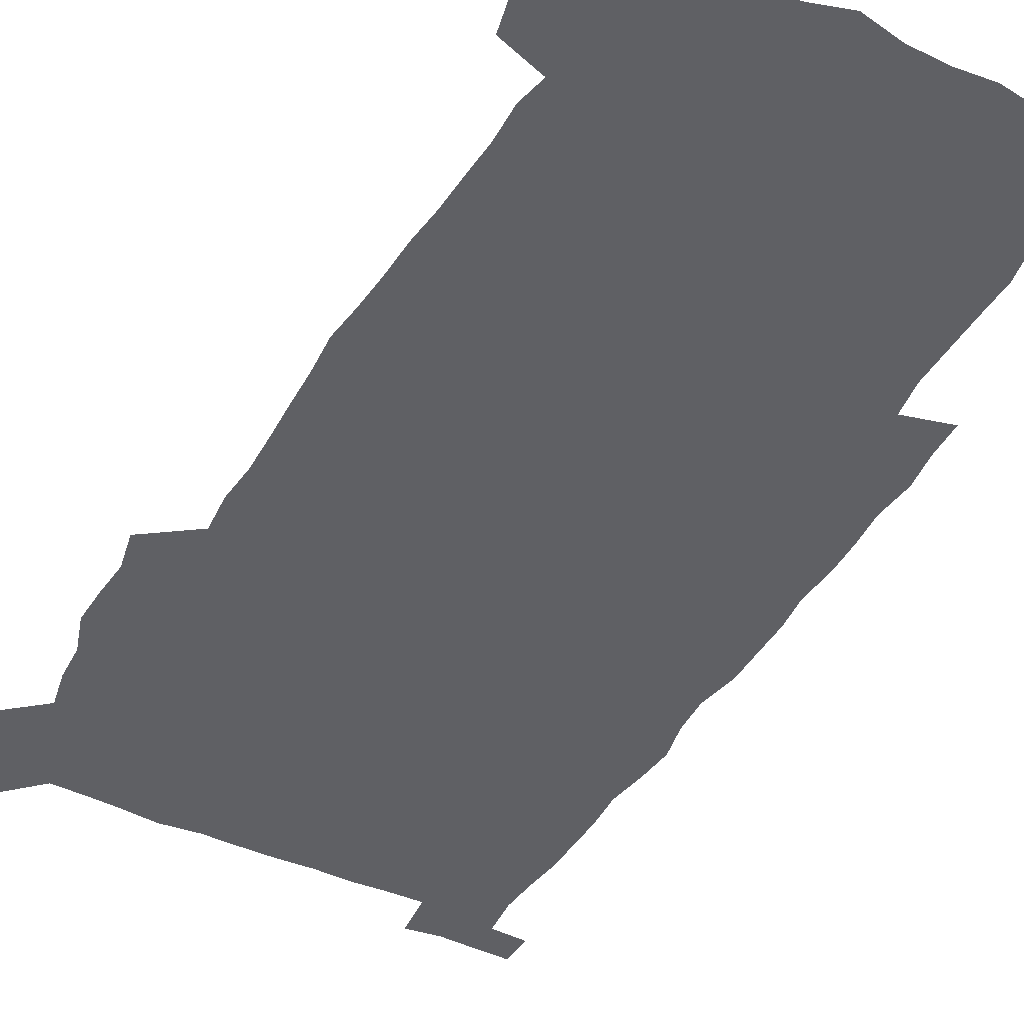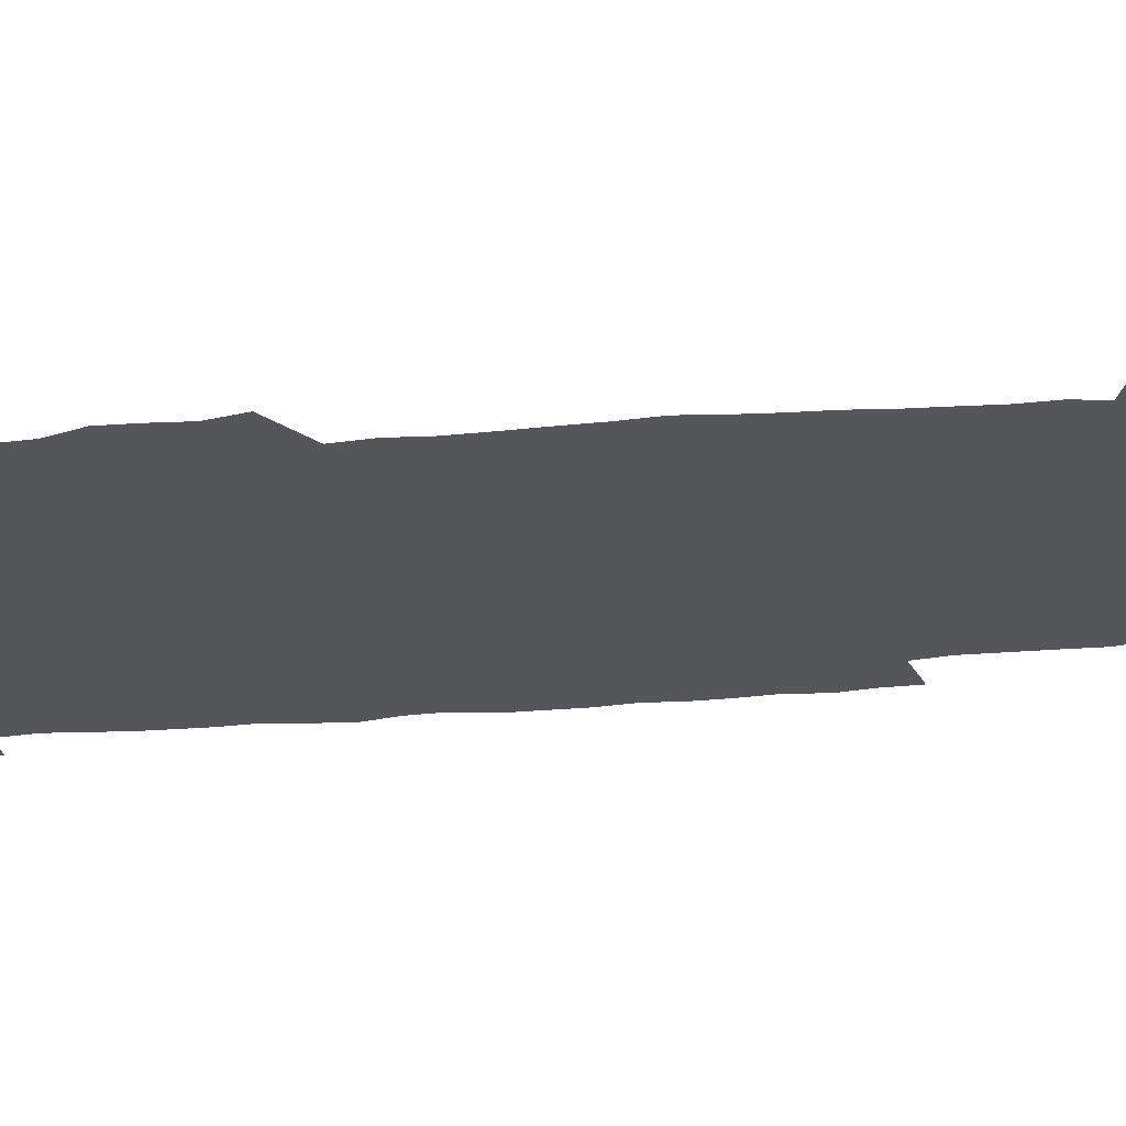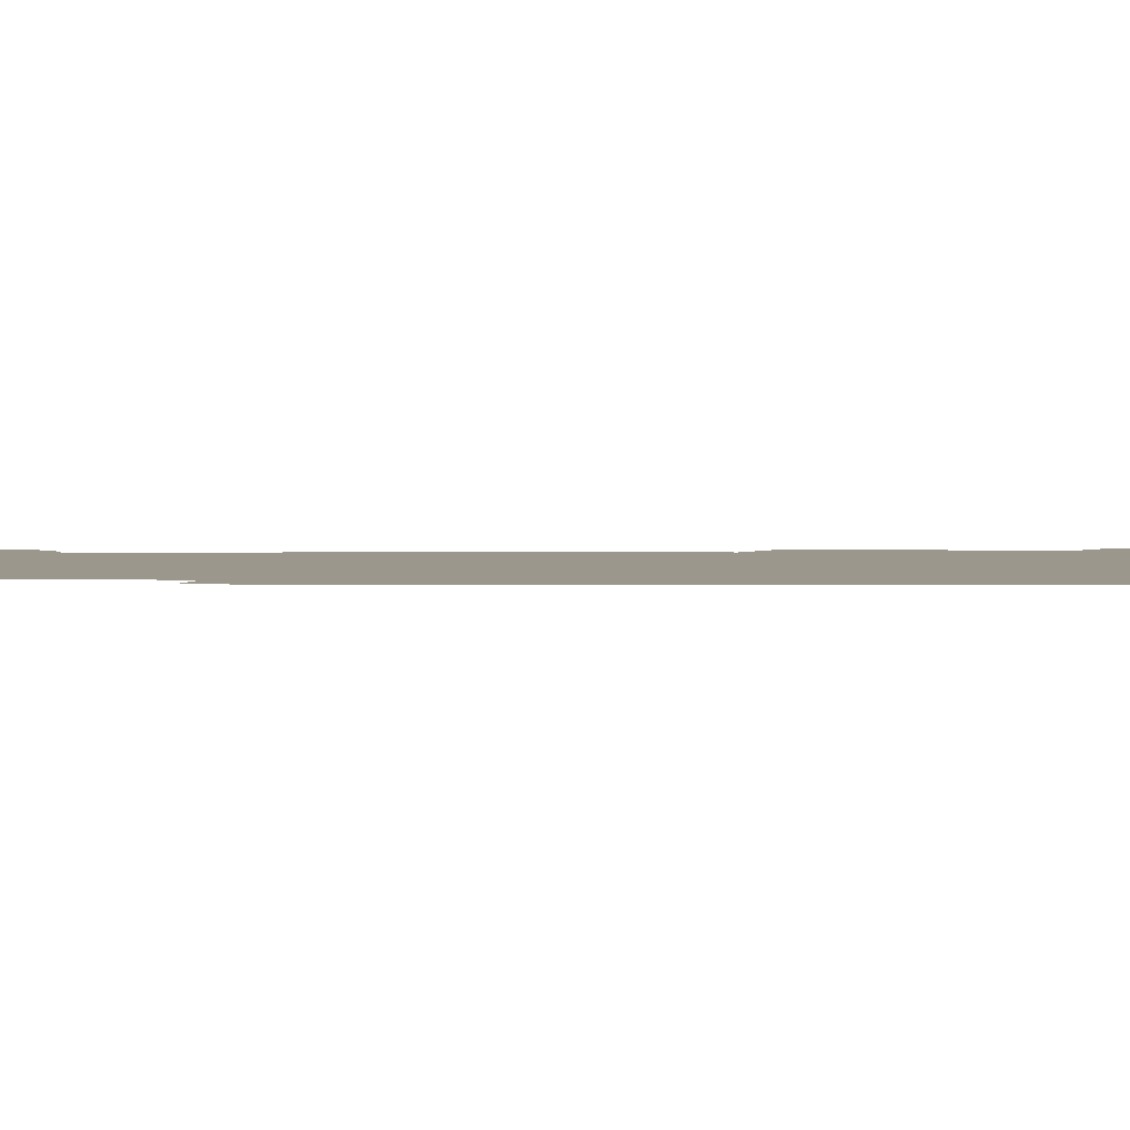
<metadata>
{"format":"obj","ext":"obj","renderer":"f3d","projection":"perspective","resolution":1024,"background":"white","views":[{"elev":-43.5,"azim":-28.1,"up":"+Z"},{"elev":-26.0,"azim":-81.2,"up":"+Z"},{"elev":2.8,"azim":91.1,"up":"+Z"}]}
</metadata>
<code>
v 443.6 558.6 0
v 446.1 572.5 0
v 448.4 586.2 0
v 448.5 600.4 0
v 459.8 160.5 0
v 463.3 174.6 0
v 465.6 187.9 0
v 463 199 0
v 465.9 212.9 0
v 455.6 448.9 0
v 458.8 464.6 0
v 457.5 479.7 0
v 456.8 494.7 0
v 461.9 510.5 0
v 462.5 525.6 0
v 465.5 540.6 0
v 464.2 555.9 0
v 464.9 570.2 0
v 465 584.5 0
v 463.9 599.3 0
v 475 162.6 0
v 479.6 177.7 0
v 483.5 192.3 0
v 481 203.5 0
v 485.1 219.4 0
v 482.4 231.5 0
v 482.7 247.1 0
v 481.6 261.9 0
v 480.7 277.4 0
v 478.9 292.3 0
v 478.1 307.8 0
v 476.8 323.1 0
v 474.9 338.1 0
v 476 354.4 0
v 476.2 370.4 0
v 476.7 386.5 0
v 477 402.5 0
v 475.5 418.1 0
v 476.7 434.1 0
v 475.4 449.5 0
v 477.6 465 0
v 475.6 480.1 0
v 479 495.4 0
v 480 510.2 0
v 479.3 524.9 0
v 482.5 539.5 0
v 481.2 554.6 0
v 480.6 569.3 0
v 480.8 583.3 0
v 490.2 164.1 0
v 494.3 179.5 0
v 495.3 192.7 0
v 497.2 207.3 0
v 500 223.5 0
v 497.7 236.2 0
v 500 253 0
v 499.1 267.5 0
v 499.3 283.1 0
v 498.6 298 0
v 497 312.5 0
v 495.9 327.6 0
v 495.5 343 0
v 494.8 358.1 0
v 495.8 374.2 0
v 496 389.5 0
v 495.2 404.6 0
v 495.3 419.9 0
v 495 435.2 0
v 494.2 450.3 0
v 495.6 465.6 0
v 496.4 480.5 0
v 496.1 495.3 0
v 497.7 509.9 0
v 497.6 524.5 0
v 498.2 538.9 0
v 499 552.8 0
v 496.8 568.5 0
v 495.1 583.9 0
v 504 163.1 0
v 508.2 179.5 0
v 509.3 193.6 0
v 515.7 214 0
v 516 228 0
v 515.7 242.1 0
v 515 256.1 0
v 514.9 271.1 0
v 515.6 286.9 0
v 513.6 300.5 0
v 512.7 315.2 0
v 512.7 330.7 0
v 510.9 345 0
v 511.4 360.4 0
v 513.3 376.9 0
v 512.7 391.3 0
v 512.2 406 0
v 511.5 420.8 0
v 512.3 436.1 0
v 512.7 451.2 0
v 512.6 466 0
v 513.3 480.7 0
v 513 495.2 0
v 512.9 509.8 0
v 513.3 524.2 0
v 513.4 538.5 0
v 513.5 552.8 0
v 512.3 567.8 0
v 509.6 584.9 0
v 521.4 165.4 0
v 523.7 180.9 0
v 527.4 199.3 0
v 529.8 216.1 0
v 529.5 229.2 0
v 531.5 245.8 0
v 529.7 258.6 0
v 529.9 273.6 0
v 529.6 288.3 0
v 528.9 302.8 0
v 527.5 316.9 0
v 528.7 333.5 0
v 528.5 348.2 0
v 527.3 362.4 0
v 527.5 377.4 0
v 528.1 392.5 0
v 527.8 406.9 0
v 528 421.7 0
v 526.7 436.4 0
v 528 451.7 0
v 528.3 466.3 0
v 528.4 480.7 0
v 528.7 495.2 0
v 528.5 509.6 0
v 528.4 523.9 0
v 529.3 537.9 0
v 528.3 552.9 0
v 526.9 568.4 0
v 524.1 586.5 0
v 535.8 162.8 0
v 539.8 183.7 0
v 541.6 199.9 0
v 542.7 215.3 0
v 544.1 232 0
v 544.4 246.5 0
v 543.8 259.8 0
v 544.2 274.6 0
v 544.1 289.9 0
v 543.4 304.5 0
v 542.9 319.2 0
v 542.8 334.1 0
v 542.8 349.3 0
v 542.5 363.8 0
v 542.4 378.4 0
v 542.2 392.8 0
v 541.6 406.7 0
v 543.3 422.9 0
v 542.5 437.2 0
v 543 452.1 0
v 543 466.5 0
v 542.2 481 0
v 543.4 495.5 0
v 543.2 509.7 0
v 544 523.8 0
v 543.2 538.9 0
v 542.8 553.2 0
v 541.9 568.5 0
v 540.4 584.9 0
v 550.6 158.4 0
v 554.1 181.7 0
v 555.4 198.6 0
v 556.6 215.9 0
v 557.6 232.3 0
v 557.7 246.6 0
v 558.3 261.4 0
v 557.7 274.4 0
v 558.1 292 0
v 557.4 305.5 0
v 557.1 319.9 0
v 556.9 334.8 0
v 556.8 349.6 0
v 556.7 364.4 0
v 556.7 378.9 0
v 556.8 393.3 0
v 557.2 408.4 0
v 557.4 423 0
v 557.3 437.6 0
v 557.7 452.3 0
v 557.9 466.7 0
v 557.5 481.1 0
v 558.1 495.5 0
v 557.8 509.8 0
v 557.9 523.9 0
v 557.8 538.5 0
v 557.5 553.3 0
v 556.9 568.2 0
v 555.5 585.3 0
v 567.5 161.8 0
v 569.2 183.1 0
v 570.2 200.6 0
v 570.8 218 0
v 571.1 232 0
v 571.3 248.1 0
v 571.4 261.5 0
v 571.2 274.8 0
v 571.4 292.2 0
v 571.6 306.3 0
v 571.3 320.6 0
v 571.2 335.8 0
v 571 350.2 0
v 570.8 365 0
v 570.5 378.6 0
v 571.6 394.6 0
v 571.6 408.8 0
v 571.7 423.1 0
v 571.7 437.6 0
v 571.9 452 0
v 572.1 467 0
v 572.1 481.2 0
v 572.3 495.6 0
v 572.2 509.8 0
v 572 524.4 0
v 572.3 538.3 0
v 571.8 554.1 0
v 571.6 568.7 0
v 570.7 585.5 0
v 583.4 162.4 0
v 583.8 182.8 0
v 584.7 198.2 0
v 584.7 215.9 0
v 584.8 232.2 0
v 585.2 246.4 0
v 584.9 261.3 0
v 585 274.9 0
v 585.9 289.8 0
v 585.5 306.4 0
v 585.3 320.6 0
v 585.2 335.8 0
v 585.2 350.6 0
v 584.9 365.6 0
v 585.3 380.4 0
v 585.4 394.7 0
v 585.5 409.3 0
v 586 423.2 0
v 586.1 437.7 0
v 586.1 452.1 0
v 586.2 466.8 0
v 586.5 481.2 0
v 586.5 495.7 0
v 586.5 510 0
v 586.5 524.3 0
v 586.6 539.1 0
v 586.8 553.3 0
v 586.6 568.6 0
v 586.1 584.8 0
v 599 161 0
v 598.6 179.8 0
v 599.2 197.2 0
v 598.5 216.4 0
v 598.9 230.6 0
v 599.1 245.4 0
v 599.1 260.3 0
v 598.8 276.3 0
v 600 289.2 0
v 599.3 306.1 0
v 599.3 320.5 0
v 599.5 334.7 0
v 599.2 351.1 0
v 599.1 365.7 0
v 599.3 380.1 0
v 599.6 394.5 0
v 600.1 408.8 0
v 600.1 423.4 0
v 600.2 437.6 0
v 600.4 452 0
v 600.8 466.1 0
v 601 481.2 0
v 600.9 495.7 0
v 600.8 510.1 0
v 601 524.6 0
v 601 539 0
v 601.4 553.9 0
v 601.4 568.7 0
v 601.2 585.4 0
v 614 163.2 0
v 612.5 183.4 0
v 614.1 196.1 0
v 613.1 213.7 0
v 613.1 229 0
v 613.7 243.5 0
v 613.8 258.6 0
v 613.5 274.4 0
v 613.8 289.1 0
v 612.9 306.1 0
v 613.7 319.9 0
v 613.4 335.2 0
v 613.8 349.6 0
v 613.6 364.7 0
v 613.8 379.2 0
v 614.1 393.8 0
v 614.3 408.3 0
v 614.8 422.8 0
v 614.7 437.4 0
v 615.3 451.9 0
v 614.8 467.8 0
v 615.8 481.8 0
v 615.4 496 0
v 615.5 510.4 0
v 615.6 524.8 0
v 614.9 538.6 0
v 616 554.4 0
v 615.9 568.4 0
v 616.2 584.6 0
v 629.7 160.3 0
v 627.8 179.4 0
v 628.7 193.8 0
v 627.9 211 0
v 627.6 226.8 0
v 628.5 241.4 0
v 628.5 257 0
v 628.1 273.1 0
v 628.3 288.3 0
v 627.2 304.4 0
v 628.6 318.4 0
v 628.6 333.3 0
v 628.4 348.5 0
v 628.8 363.1 0
v 628.4 378.2 0
v 629.2 392.6 0
v 630 407.1 0
v 630.6 421.8 0
v 630.2 437 0
v 630.1 451.9 0
v 629 467 0
v 631 481.5 0
v 630.8 496 0
v 631.9 510.9 0
v 631.1 525.4 0
v 630.4 539.9 0
v 630.8 554.6 0
v 630.6 569 0
v 631.1 584.4 0
v 632.8 602.7 0
v 644.6 158.5 0
v 643.3 175.8 0
v 644.4 190.1 0
v 643 207.7 0
v 645.3 221.6 0
v 644.8 237.5 0
v 644.5 253.6 0
v 644.3 269.7 0
v 646.3 284.3 0
v 644.7 300.8 0
v 644.9 315.8 0
v 643.8 331.5 0
v 645.2 345.9 0
v 644.6 361.2 0
v 646 375.6 0
v 646.4 390.5 0
v 647.5 405.3 0
v 646.6 420.8 0
v 647 435.9 0
v 646.4 451.3 0
v 646.5 466.5 0
v 645.3 481.5 0
v 646 495.9 0
v 647.8 511.2 0
v 646.5 526 0
v 645.1 540.3 0
v 646.7 555.3 0
v 645.1 569.7 0
v 645.7 584.6 0
v 647.2 600.8 0
v 665.6 279.5 0
v 665.9 294.9 0
v 667.8 309.5 0
v 666 325.9 0
v 667 340.8 0
v 667.3 356.2 0
v 666 372.1 0
v 667.5 387 0
v 667.3 402.4 0
v 667.3 417.8 0
v 664 434.9 0
v 664.7 449.9 0
v 667.8 465 0
v 666.2 480.6 0
v 663.6 496.2 0
v 664.5 511.5 0
v 664.2 526.6 0
v 663.8 541.6 0
v 661.9 556.5 0
v 660.7 570.9 0
v 662.1 587.1 0
v 662.2 601.6 0
v 677.3 588.1 0
v 676.8 602.2 0
f 16 17 1
f 1 17 2
f 17 18 2
f 2 18 3
f 18 19 3
f 3 19 4
f 19 20 4
f 5 21 6
f 21 22 6
f 6 22 7
f 22 23 7
f 7 23 8
f 23 24 8
f 8 24 9
f 24 25 9
f 39 40 10
f 10 40 11
f 40 41 11
f 11 41 12
f 41 42 12
f 12 42 13
f 42 43 13
f 13 43 14
f 43 44 14
f 14 44 15
f 44 45 15
f 15 45 16
f 45 46 16
f 16 46 17
f 46 47 17
f 17 47 18
f 47 48 18
f 18 48 19
f 48 49 19
f 19 49 20
f 21 50 22
f 50 51 22
f 22 51 23
f 51 52 23
f 23 52 24
f 52 53 24
f 24 53 25
f 53 54 25
f 25 54 26
f 54 55 26
f 26 55 27
f 55 56 27
f 27 56 28
f 56 57 28
f 28 57 29
f 57 58 29
f 29 58 30
f 58 59 30
f 30 59 31
f 59 60 31
f 31 60 32
f 60 61 32
f 32 61 33
f 61 62 33
f 33 62 34
f 62 63 34
f 34 63 35
f 63 64 35
f 35 64 36
f 64 65 36
f 36 65 37
f 65 66 37
f 37 66 38
f 66 67 38
f 38 67 39
f 67 68 39
f 39 68 40
f 68 69 40
f 40 69 41
f 69 70 41
f 41 70 42
f 70 71 42
f 42 71 43
f 71 72 43
f 43 72 44
f 72 73 44
f 44 73 45
f 73 74 45
f 45 74 46
f 74 75 46
f 46 75 47
f 75 76 47
f 47 76 48
f 76 77 48
f 48 77 49
f 77 78 49
f 50 79 51
f 79 80 51
f 51 80 52
f 80 81 52
f 52 81 53
f 81 82 53
f 53 82 54
f 82 83 54
f 54 83 55
f 83 84 55
f 55 84 56
f 84 85 56
f 56 85 57
f 85 86 57
f 57 86 58
f 86 87 58
f 58 87 59
f 87 88 59
f 59 88 60
f 88 89 60
f 60 89 61
f 89 90 61
f 61 90 62
f 90 91 62
f 62 91 63
f 91 92 63
f 63 92 64
f 92 93 64
f 64 93 65
f 93 94 65
f 65 94 66
f 94 95 66
f 66 95 67
f 95 96 67
f 67 96 68
f 96 97 68
f 68 97 69
f 97 98 69
f 69 98 70
f 98 99 70
f 70 99 71
f 99 100 71
f 71 100 72
f 100 101 72
f 72 101 73
f 101 102 73
f 73 102 74
f 102 103 74
f 74 103 75
f 103 104 75
f 75 104 76
f 104 105 76
f 76 105 77
f 105 106 77
f 77 106 78
f 106 107 78
f 79 108 80
f 108 109 80
f 80 109 81
f 109 110 81
f 81 110 82
f 110 111 82
f 82 111 83
f 111 112 83
f 83 112 84
f 112 113 84
f 84 113 85
f 113 114 85
f 85 114 86
f 114 115 86
f 86 115 87
f 115 116 87
f 87 116 88
f 116 117 88
f 88 117 89
f 117 118 89
f 89 118 90
f 118 119 90
f 90 119 91
f 119 120 91
f 91 120 92
f 120 121 92
f 92 121 93
f 121 122 93
f 93 122 94
f 122 123 94
f 94 123 95
f 123 124 95
f 95 124 96
f 124 125 96
f 96 125 97
f 125 126 97
f 97 126 98
f 126 127 98
f 98 127 99
f 127 128 99
f 99 128 100
f 128 129 100
f 100 129 101
f 129 130 101
f 101 130 102
f 130 131 102
f 102 131 103
f 131 132 103
f 103 132 104
f 132 133 104
f 104 133 105
f 133 134 105
f 105 134 106
f 134 135 106
f 106 135 107
f 135 136 107
f 108 137 109
f 137 138 109
f 109 138 110
f 138 139 110
f 110 139 111
f 139 140 111
f 111 140 112
f 140 141 112
f 112 141 113
f 141 142 113
f 113 142 114
f 142 143 114
f 114 143 115
f 143 144 115
f 115 144 116
f 144 145 116
f 116 145 117
f 145 146 117
f 117 146 118
f 146 147 118
f 118 147 119
f 147 148 119
f 119 148 120
f 148 149 120
f 120 149 121
f 149 150 121
f 121 150 122
f 150 151 122
f 122 151 123
f 151 152 123
f 123 152 124
f 152 153 124
f 124 153 125
f 153 154 125
f 125 154 126
f 154 155 126
f 126 155 127
f 155 156 127
f 127 156 128
f 156 157 128
f 128 157 129
f 157 158 129
f 129 158 130
f 158 159 130
f 130 159 131
f 159 160 131
f 131 160 132
f 160 161 132
f 132 161 133
f 161 162 133
f 133 162 134
f 162 163 134
f 134 163 135
f 163 164 135
f 135 164 136
f 164 165 136
f 137 166 138
f 166 167 138
f 138 167 139
f 167 168 139
f 139 168 140
f 168 169 140
f 140 169 141
f 169 170 141
f 141 170 142
f 170 171 142
f 142 171 143
f 171 172 143
f 143 172 144
f 172 173 144
f 144 173 145
f 173 174 145
f 145 174 146
f 174 175 146
f 146 175 147
f 175 176 147
f 147 176 148
f 176 177 148
f 148 177 149
f 177 178 149
f 149 178 150
f 178 179 150
f 150 179 151
f 179 180 151
f 151 180 152
f 180 181 152
f 152 181 153
f 181 182 153
f 153 182 154
f 182 183 154
f 154 183 155
f 183 184 155
f 155 184 156
f 184 185 156
f 156 185 157
f 185 186 157
f 157 186 158
f 186 187 158
f 158 187 159
f 187 188 159
f 159 188 160
f 188 189 160
f 160 189 161
f 189 190 161
f 161 190 162
f 190 191 162
f 162 191 163
f 191 192 163
f 163 192 164
f 192 193 164
f 164 193 165
f 193 194 165
f 166 195 167
f 195 196 167
f 167 196 168
f 196 197 168
f 168 197 169
f 197 198 169
f 169 198 170
f 198 199 170
f 170 199 171
f 199 200 171
f 171 200 172
f 200 201 172
f 172 201 173
f 201 202 173
f 173 202 174
f 202 203 174
f 174 203 175
f 203 204 175
f 175 204 176
f 204 205 176
f 176 205 177
f 205 206 177
f 177 206 178
f 206 207 178
f 178 207 179
f 207 208 179
f 179 208 180
f 208 209 180
f 180 209 181
f 209 210 181
f 181 210 182
f 210 211 182
f 182 211 183
f 211 212 183
f 183 212 184
f 212 213 184
f 184 213 185
f 213 214 185
f 185 214 186
f 214 215 186
f 186 215 187
f 215 216 187
f 187 216 188
f 216 217 188
f 188 217 189
f 217 218 189
f 189 218 190
f 218 219 190
f 190 219 191
f 219 220 191
f 191 220 192
f 220 221 192
f 192 221 193
f 221 222 193
f 193 222 194
f 222 223 194
f 195 224 196
f 224 225 196
f 196 225 197
f 225 226 197
f 197 226 198
f 226 227 198
f 198 227 199
f 227 228 199
f 199 228 200
f 228 229 200
f 200 229 201
f 229 230 201
f 201 230 202
f 230 231 202
f 202 231 203
f 231 232 203
f 203 232 204
f 232 233 204
f 204 233 205
f 233 234 205
f 205 234 206
f 234 235 206
f 206 235 207
f 235 236 207
f 207 236 208
f 236 237 208
f 208 237 209
f 237 238 209
f 209 238 210
f 238 239 210
f 210 239 211
f 239 240 211
f 211 240 212
f 240 241 212
f 212 241 213
f 241 242 213
f 213 242 214
f 242 243 214
f 214 243 215
f 243 244 215
f 215 244 216
f 244 245 216
f 216 245 217
f 245 246 217
f 217 246 218
f 246 247 218
f 218 247 219
f 247 248 219
f 219 248 220
f 248 249 220
f 220 249 221
f 249 250 221
f 221 250 222
f 250 251 222
f 222 251 223
f 251 252 223
f 224 253 225
f 253 254 225
f 225 254 226
f 254 255 226
f 226 255 227
f 255 256 227
f 227 256 228
f 256 257 228
f 228 257 229
f 257 258 229
f 229 258 230
f 258 259 230
f 230 259 231
f 259 260 231
f 231 260 232
f 260 261 232
f 232 261 233
f 261 262 233
f 233 262 234
f 262 263 234
f 234 263 235
f 263 264 235
f 235 264 236
f 264 265 236
f 236 265 237
f 265 266 237
f 237 266 238
f 266 267 238
f 238 267 239
f 267 268 239
f 239 268 240
f 268 269 240
f 240 269 241
f 269 270 241
f 241 270 242
f 270 271 242
f 242 271 243
f 271 272 243
f 243 272 244
f 272 273 244
f 244 273 245
f 273 274 245
f 245 274 246
f 274 275 246
f 246 275 247
f 275 276 247
f 247 276 248
f 276 277 248
f 248 277 249
f 277 278 249
f 249 278 250
f 278 279 250
f 250 279 251
f 279 280 251
f 251 280 252
f 280 281 252
f 253 282 254
f 282 283 254
f 254 283 255
f 283 284 255
f 255 284 256
f 284 285 256
f 256 285 257
f 285 286 257
f 257 286 258
f 286 287 258
f 258 287 259
f 287 288 259
f 259 288 260
f 288 289 260
f 260 289 261
f 289 290 261
f 261 290 262
f 290 291 262
f 262 291 263
f 291 292 263
f 263 292 264
f 292 293 264
f 264 293 265
f 293 294 265
f 265 294 266
f 294 295 266
f 266 295 267
f 295 296 267
f 267 296 268
f 296 297 268
f 268 297 269
f 297 298 269
f 269 298 270
f 298 299 270
f 270 299 271
f 299 300 271
f 271 300 272
f 300 301 272
f 272 301 273
f 301 302 273
f 273 302 274
f 302 303 274
f 274 303 275
f 303 304 275
f 275 304 276
f 304 305 276
f 276 305 277
f 305 306 277
f 277 306 278
f 306 307 278
f 278 307 279
f 307 308 279
f 279 308 280
f 308 309 280
f 280 309 281
f 309 310 281
f 282 311 283
f 311 312 283
f 283 312 284
f 312 313 284
f 284 313 285
f 313 314 285
f 285 314 286
f 314 315 286
f 286 315 287
f 315 316 287
f 287 316 288
f 316 317 288
f 288 317 289
f 317 318 289
f 289 318 290
f 318 319 290
f 290 319 291
f 319 320 291
f 291 320 292
f 320 321 292
f 292 321 293
f 321 322 293
f 293 322 294
f 322 323 294
f 294 323 295
f 323 324 295
f 295 324 296
f 324 325 296
f 296 325 297
f 325 326 297
f 297 326 298
f 326 327 298
f 298 327 299
f 327 328 299
f 299 328 300
f 328 329 300
f 300 329 301
f 329 330 301
f 301 330 302
f 330 331 302
f 302 331 303
f 331 332 303
f 303 332 304
f 332 333 304
f 304 333 305
f 333 334 305
f 305 334 306
f 334 335 306
f 306 335 307
f 335 336 307
f 307 336 308
f 336 337 308
f 308 337 309
f 337 338 309
f 309 338 310
f 338 339 310
f 311 341 312
f 341 342 312
f 312 342 313
f 342 343 313
f 313 343 314
f 343 344 314
f 314 344 315
f 344 345 315
f 315 345 316
f 345 346 316
f 316 346 317
f 346 347 317
f 317 347 318
f 347 348 318
f 318 348 319
f 348 349 319
f 319 349 320
f 349 350 320
f 320 350 321
f 350 351 321
f 321 351 322
f 351 352 322
f 322 352 323
f 352 353 323
f 323 353 324
f 353 354 324
f 324 354 325
f 354 355 325
f 325 355 326
f 355 356 326
f 326 356 327
f 356 357 327
f 327 357 328
f 357 358 328
f 328 358 329
f 358 359 329
f 329 359 330
f 359 360 330
f 330 360 331
f 360 361 331
f 331 361 332
f 361 362 332
f 332 362 333
f 362 363 333
f 333 363 334
f 363 364 334
f 334 364 335
f 364 365 335
f 335 365 336
f 365 366 336
f 336 366 337
f 366 367 337
f 337 367 338
f 367 368 338
f 338 368 339
f 368 369 339
f 339 369 340
f 369 370 340
f 349 371 350
f 371 372 350
f 350 372 351
f 372 373 351
f 351 373 352
f 373 374 352
f 352 374 353
f 374 375 353
f 353 375 354
f 375 376 354
f 354 376 355
f 376 377 355
f 355 377 356
f 377 378 356
f 356 378 357
f 378 379 357
f 357 379 358
f 379 380 358
f 358 380 359
f 380 381 359
f 359 381 360
f 381 382 360
f 360 382 361
f 382 383 361
f 361 383 362
f 383 384 362
f 362 384 363
f 384 385 363
f 363 385 364
f 385 386 364
f 364 386 365
f 386 387 365
f 365 387 366
f 387 388 366
f 366 388 367
f 388 389 367
f 367 389 368
f 389 390 368
f 368 390 369
f 390 391 369
f 369 391 370
f 391 392 370
f 391 393 392
f 393 394 392

</code>
